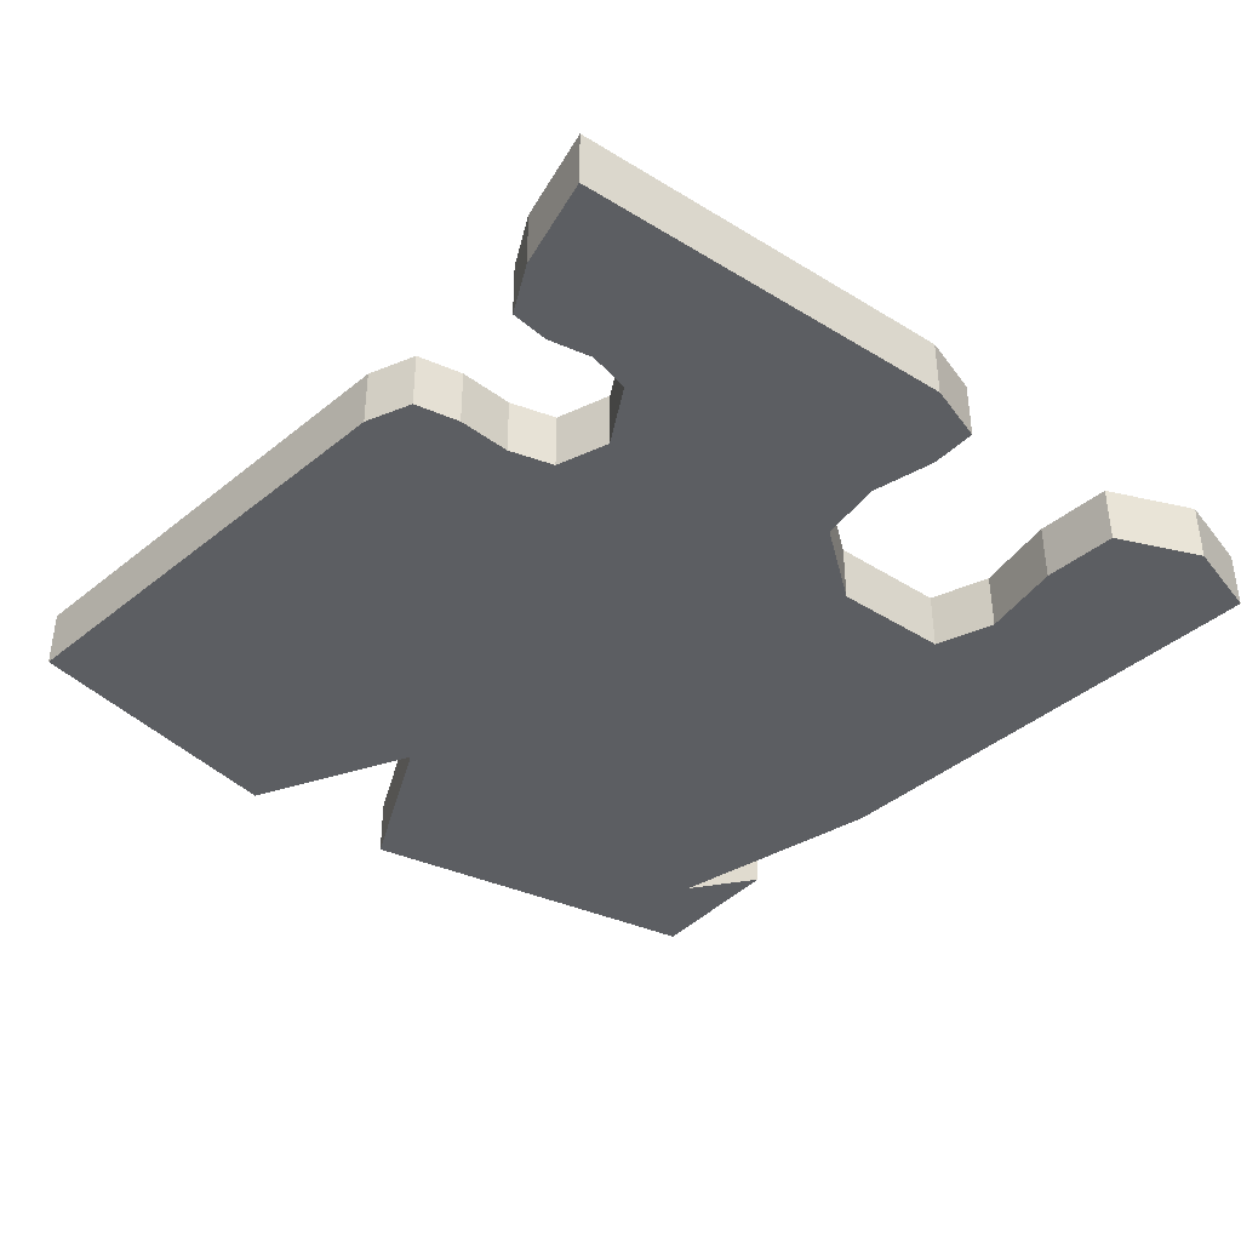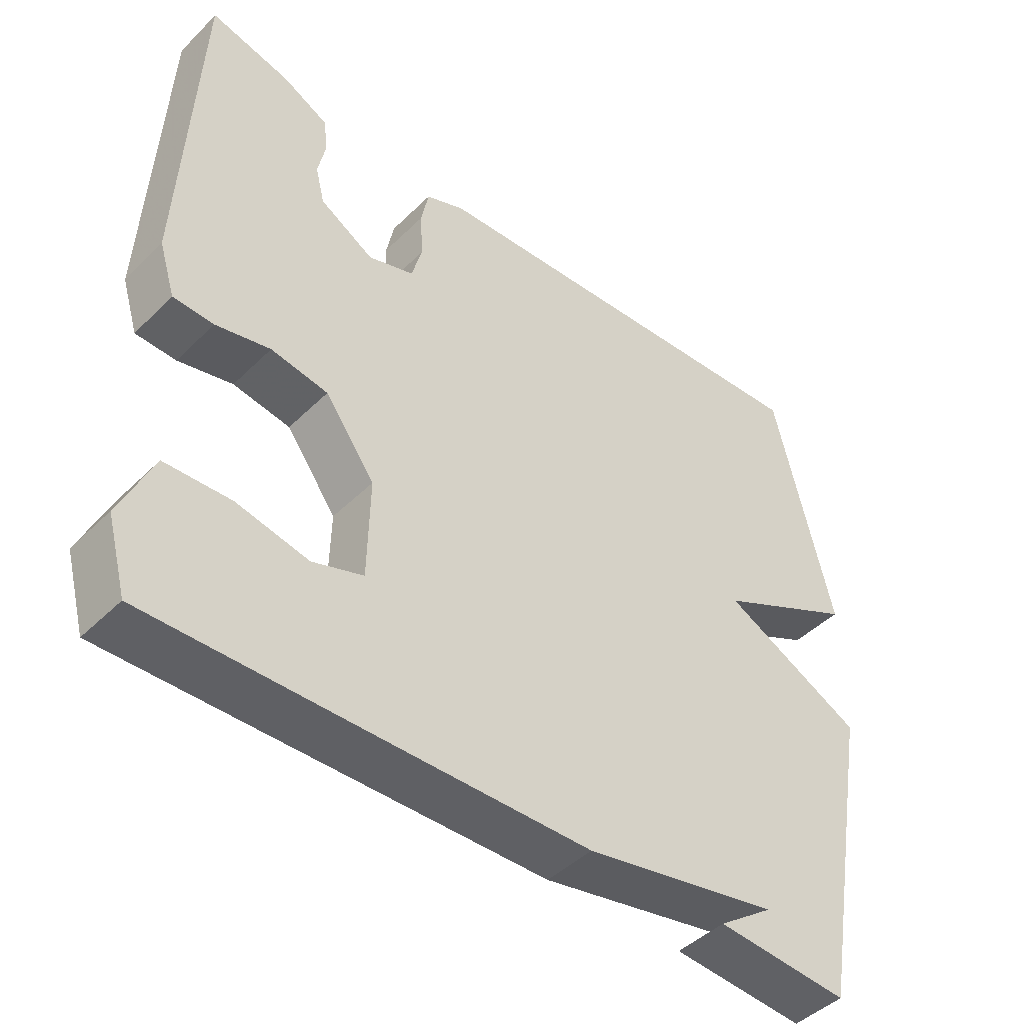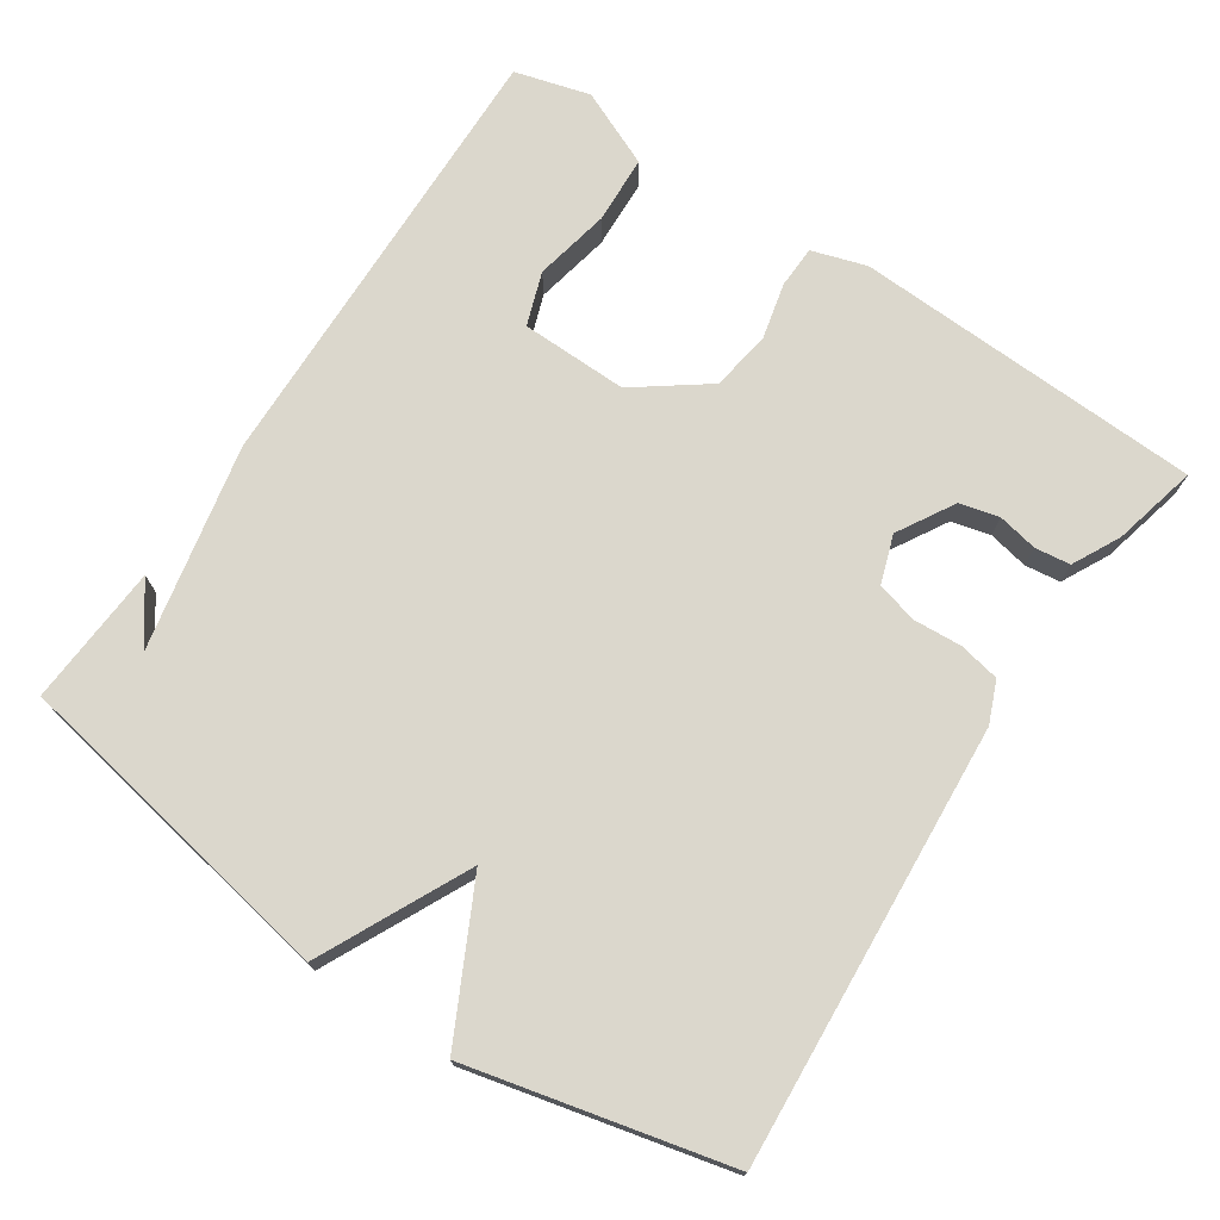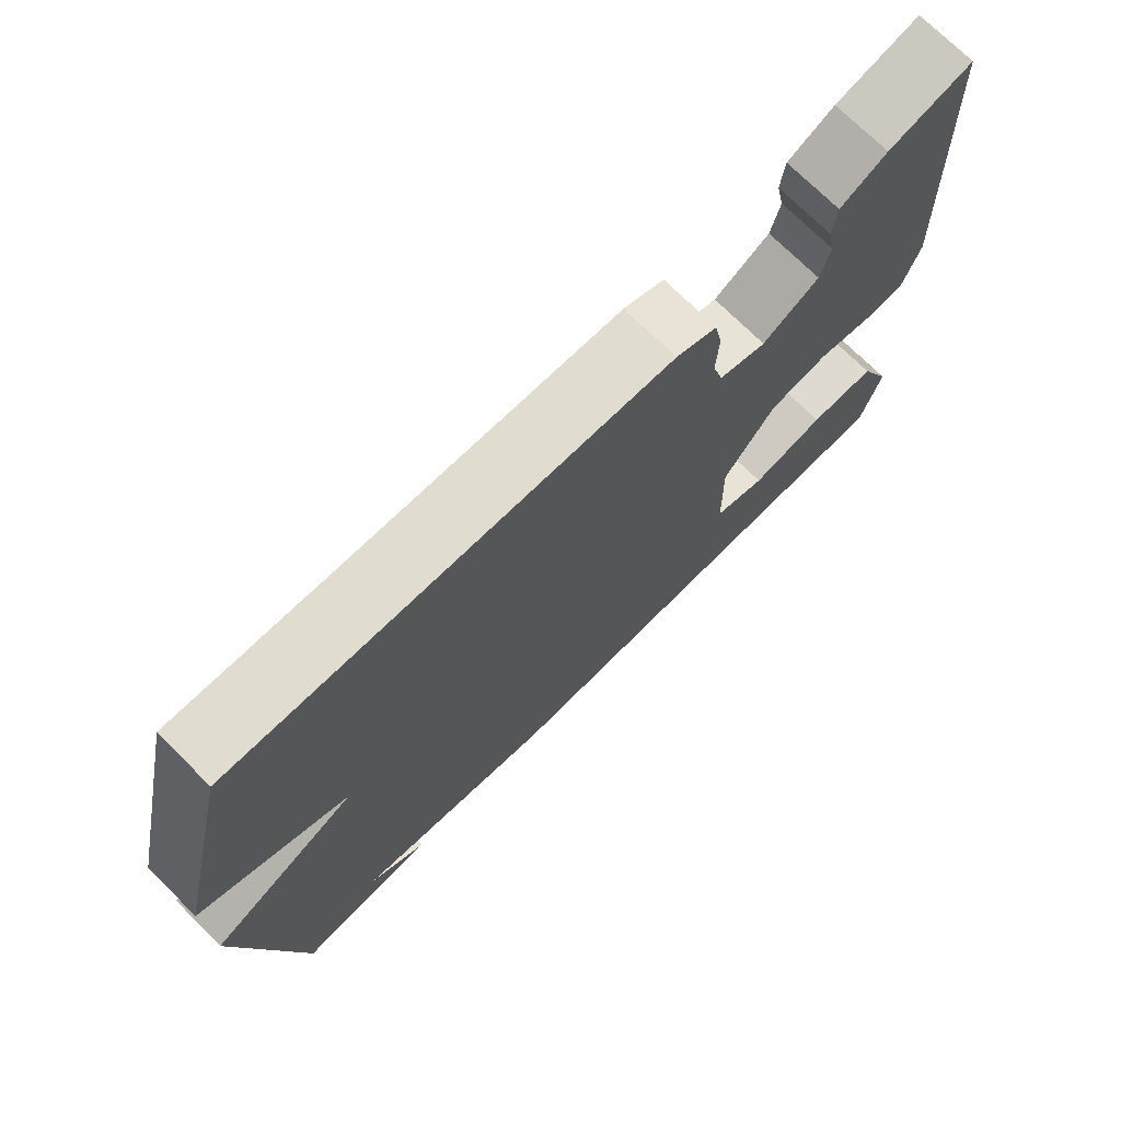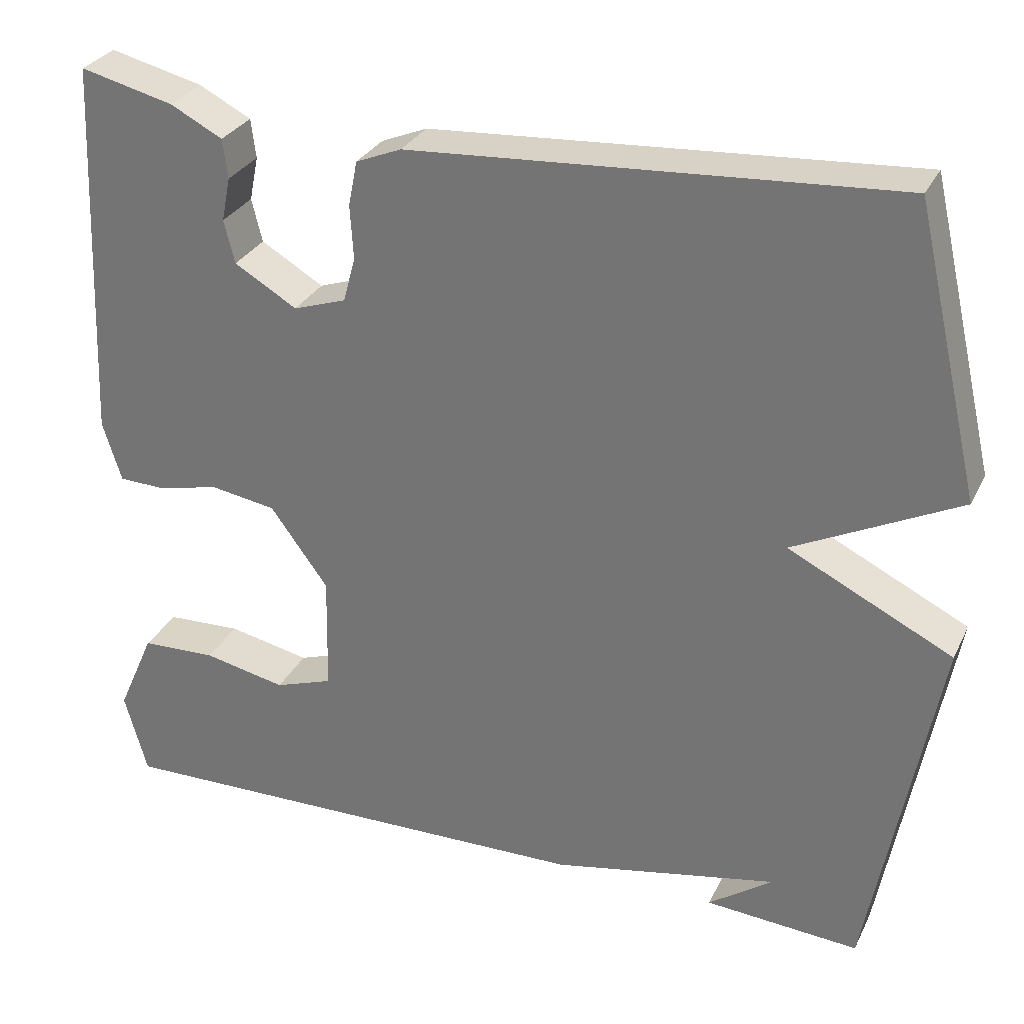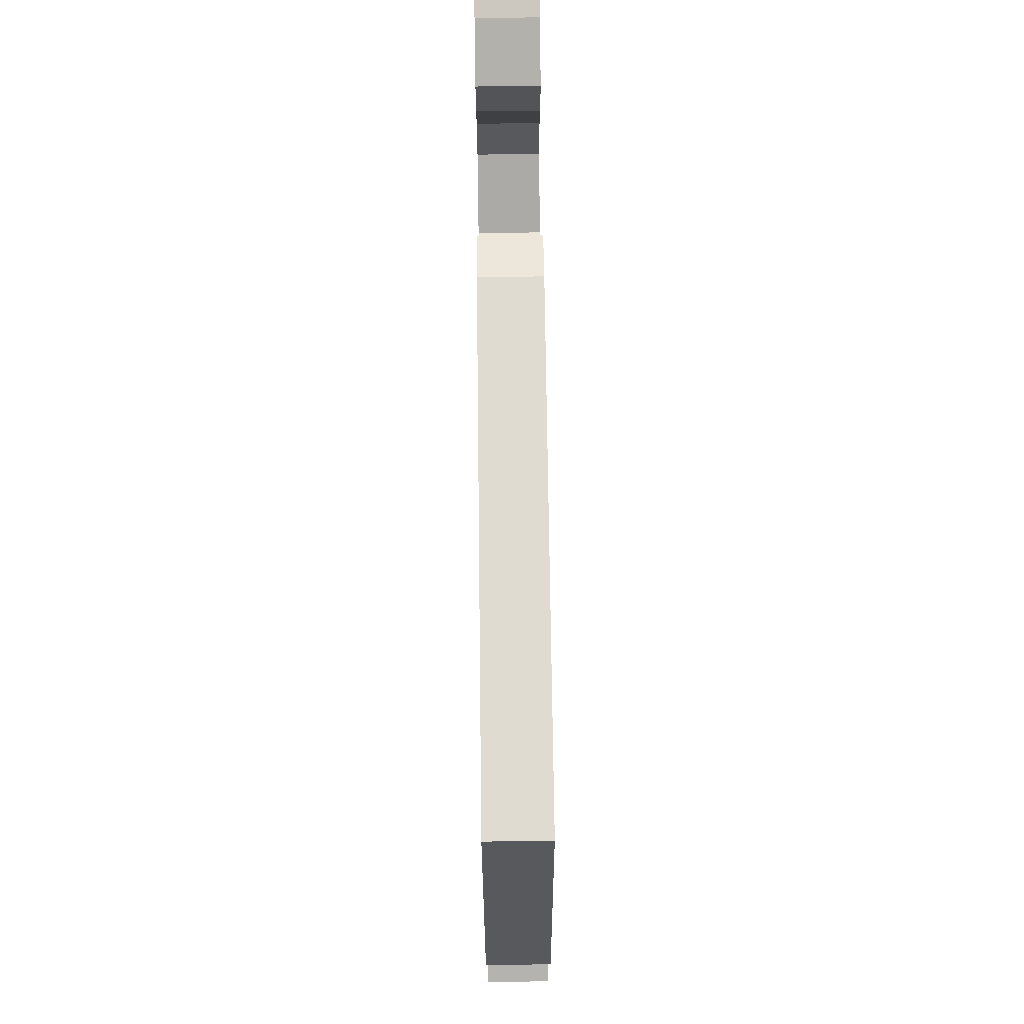
<metadata>
{"format":"obj","ext":"obj","renderer":"f3d","projection":"perspective","resolution":1024,"background":"white","views":[{"elev":-37.8,"azim":49.6,"up":"+Y"},{"elev":-45.3,"azim":138.3,"up":"+Z"},{"elev":73.3,"azim":-56.4,"up":"+Y"},{"elev":73.1,"azim":-45.2,"up":"+Z"},{"elev":29.9,"azim":-157.6,"up":"+Z"},{"elev":73.7,"azim":-90.7,"up":"+Z"}]}
</metadata>
<code>
v 0.5 0.07 0.5
v 0.521 0.07 0.027
v 0.498 0.07 -0.047
v 0.441 0.07 -0.049
v 0.364 0.07 -0.031
v 0.283 0.07 -0.044
v 0.212 0.07 -0.141
v 0.215 0.07 -0.286
v 0.287 0.07 -0.311
v 0.389 0.07 -0.29
v 0.482 0.07 -0.294
v 0.528 0.07 -0.398
v 0.5 0.07 -0.5
v -0.11 0.07 -0.487
v -0.389 0.07 -0.43
v -0.31 0.07 -0.487
v -0.5 0.07 -0.5
v -0.582 0.07 -0.05
v -0.38 0.07 0.049
v -0.582 0.07 0.15
v -0.5 0.07 0.5
v 0.093 0.07 0.46
v 0.149 0.07 0.437
v 0.16 0.07 0.382
v 0.156 0.07 0.316
v 0.171 0.07 0.261
v 0.236 0.07 0.239
v 0.313 0.07 0.284
v 0.326 0.07 0.337
v 0.315 0.07 0.391
v 0.321 0.07 0.439
v 0.385 0.07 0.472
v 0.5 0 0.5
v 0.521 0 0.027
v 0.498 0 -0.047
v 0.441 0 -0.049
v 0.364 0 -0.031
v 0.283 0 -0.044
v 0.212 0 -0.141
v 0.215 0 -0.286
v 0.287 0 -0.311
v 0.389 0 -0.29
v 0.482 0 -0.294
v 0.528 0 -0.398
v 0.5 0 -0.5
v -0.11 0 -0.487
v -0.389 0 -0.43
v -0.31 0 -0.487
v -0.5 0 -0.5
v -0.582 0 -0.05
v -0.38 0 0.049
v -0.582 0 0.15
v -0.5 0 0.5
v 0.093 0 0.46
v 0.149 0 0.437
v 0.16 0 0.382
v 0.156 0 0.316
v 0.171 0 0.261
v 0.236 0 0.239
v 0.313 0 0.284
v 0.326 0 0.337
v 0.315 0 0.391
v 0.321 0 0.439
v 0.385 0 0.472
f 2 3 4
f 1 2 4
f 32 1 4
f 31 32 4
f 30 31 4
f 29 30 4
f 28 29 4 5
f 27 28 5 6
f 26 27 6 7
f 25 26 7 8
f 23 24 25
f 22 23 25
f 21 22 25
f 20 21 25
f 19 20 25
f 19 25 8
f 18 19 8
f 15 16 17
f 15 17 18
f 18 8 9
f 15 18 9
f 14 15 9
f 12 13 14
f 11 12 14
f 10 11 14
f 9 10 14
f 36 35 34
f 36 34 33
f 36 33 64
f 36 64 63
f 36 63 62
f 36 62 61
f 37 36 61 60
f 38 37 60 59
f 39 38 59 58
f 40 39 58 57
f 57 56 55
f 57 55 54
f 57 54 53
f 57 53 52
f 57 52 51
f 40 57 51
f 40 51 50
f 49 48 47
f 50 49 47
f 41 40 50
f 41 50 47
f 41 47 46
f 46 45 44
f 46 44 43
f 46 43 42
f 46 42 41
f 1 33 34 2
f 2 34 35 3
f 3 35 36 4
f 4 36 37 5
f 5 37 38 6
f 6 38 39 7
f 7 39 40 8
f 8 40 41 9
f 9 41 42 10
f 10 42 43 11
f 11 43 44 12
f 12 44 45 13
f 13 45 46 14
f 14 46 47 15
f 15 47 48 16
f 16 48 49 17
f 17 49 50 18
f 18 50 51 19
f 19 51 52 20
f 20 52 53 21
f 21 53 54 22
f 22 54 55 23
f 23 55 56 24
f 24 56 57 25
f 25 57 58 26
f 26 58 59 27
f 27 59 60 28
f 28 60 61 29
f 29 61 62 30
f 30 62 63 31
f 31 63 64 32
f 32 64 33 1

</code>
